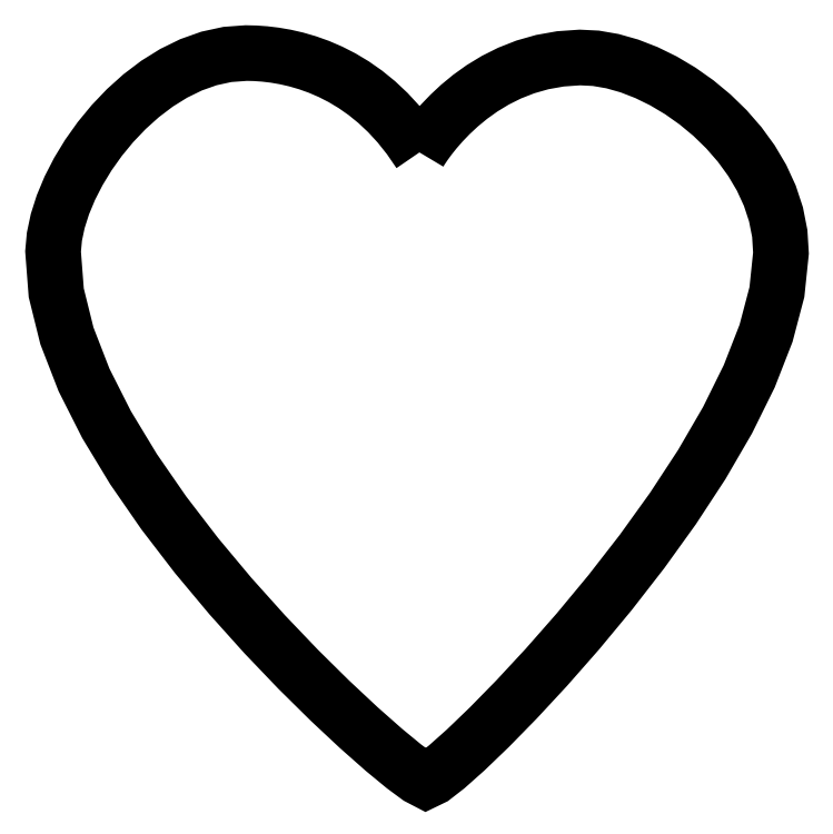
<metadata>
{"format":"dxf","ext":"dxf","renderer":"ezdxf+matplotlib","layout":"modelspace","background":"white","min_lineweight":24,"dpi":150}
</metadata>
<code>
0
SECTION
2
ENTITIES
0
LWPOLYLINE
8
Layer_2
90
96
70
1
10
104.2
20
171.7
30
0
10
103.4
20
172.9
30
0
10
102.5
20
174
30
0
10
101.6
20
175
30
0
10
100.7
20
175.8
30
0
10
99.8
20
176.6
30
0
10
98.86
20
177.2
30
0
10
97.92
20
177.8
30
0
10
96.98
20
178.3
30
0
10
96.04
20
178.7
30
0
10
95.12
20
179
30
0
10
94.21
20
179.3
30
0
10
93.33
20
179.5
30
0
10
92.47
20
179.6
30
0
10
91.65
20
179.7
30
0
10
90.88
20
179.8
30
0
10
90.15
20
179.8
30
0
10
88.63
20
179.7
30
0
10
87.14
20
179.3
30
0
10
85.68
20
178.8
30
0
10
84.28
20
178.1
30
0
10
82.93
20
177.3
30
0
10
81.65
20
176.3
30
0
10
80.44
20
175.2
30
0
10
79.32
20
174.1
30
0
10
78.29
20
172.8
30
0
10
77.36
20
171.5
30
0
10
76.55
20
170.2
30
0
10
75.86
20
168.8
30
0
10
75.3
20
167.5
30
0
10
74.88
20
166.2
30
0
10
74.62
20
164.9
30
0
10
74.51
20
163.7
30
0
10
74.76
20
160.4
30
0
10
75.63
20
156.9
30
0
10
77.01
20
153.3
30
0
10
78.84
20
149.7
30
0
10
81.02
20
146.1
30
0
10
83.48
20
142.5
30
0
10
86.12
20
139.1
30
0
10
88.88
20
135.8
30
0
10
91.65
20
132.7
30
0
10
94.36
20
129.9
30
0
10
96.93
20
127.3
30
0
10
99.28
20
125.1
30
0
10
101.3
20
123.3
30
0
10
102.9
20
122
30
0
10
104.1
20
121.1
30
0
10
104.7
20
120.8
30
0
10
105.3
20
121.1
30
0
10
106.4
20
121.9
30
0
10
107.9
20
123.3
30
0
10
109.8
20
125.2
30
0
10
112
20
127.4
30
0
10
114.5
20
130
30
0
10
117
20
132.9
30
0
10
119.6
20
136.1
30
0
10
122.2
20
139.4
30
0
10
124.7
20
142.9
30
0
10
127.1
20
146.4
30
0
10
129.1
20
150
30
0
10
130.9
20
153.6
30
0
10
132.3
20
157.1
30
0
10
133.1
20
160.4
30
0
10
133.5
20
163.6
30
0
10
133.4
20
165.2
30
0
10
133.1
20
166.7
30
0
10
132.6
20
168.2
30
0
10
131.9
20
169.7
30
0
10
131.1
20
171.1
30
0
10
130.1
20
172.4
30
0
10
129
20
173.6
30
0
10
127.9
20
174.7
30
0
10
126.6
20
175.8
30
0
10
125.3
20
176.7
30
0
10
124
20
177.5
30
0
10
122.6
20
178.2
30
0
10
121.2
20
178.7
30
0
10
119.8
20
179.1
30
0
10
118.5
20
179.4
30
0
10
117.2
20
179.4
30
0
10
115.6
20
179.3
30
0
10
114.1
20
179
30
0
10
112.8
20
178.7
30
0
10
111.5
20
178.2
30
0
10
110.3
20
177.6
30
0
10
109.3
20
176.9
30
0
10
108.3
20
176.2
30
0
10
107.4
20
175.5
30
0
10
106.7
20
174.8
30
0
10
106
20
174.1
30
0
10
105.4
20
173.5
30
0
10
105
20
172.9
30
0
10
104.6
20
172.4
30
0
10
104.4
20
172.1
30
0
10
104.2
20
171.8
30
0
0
ENDSEC
0
EOF

</code>
